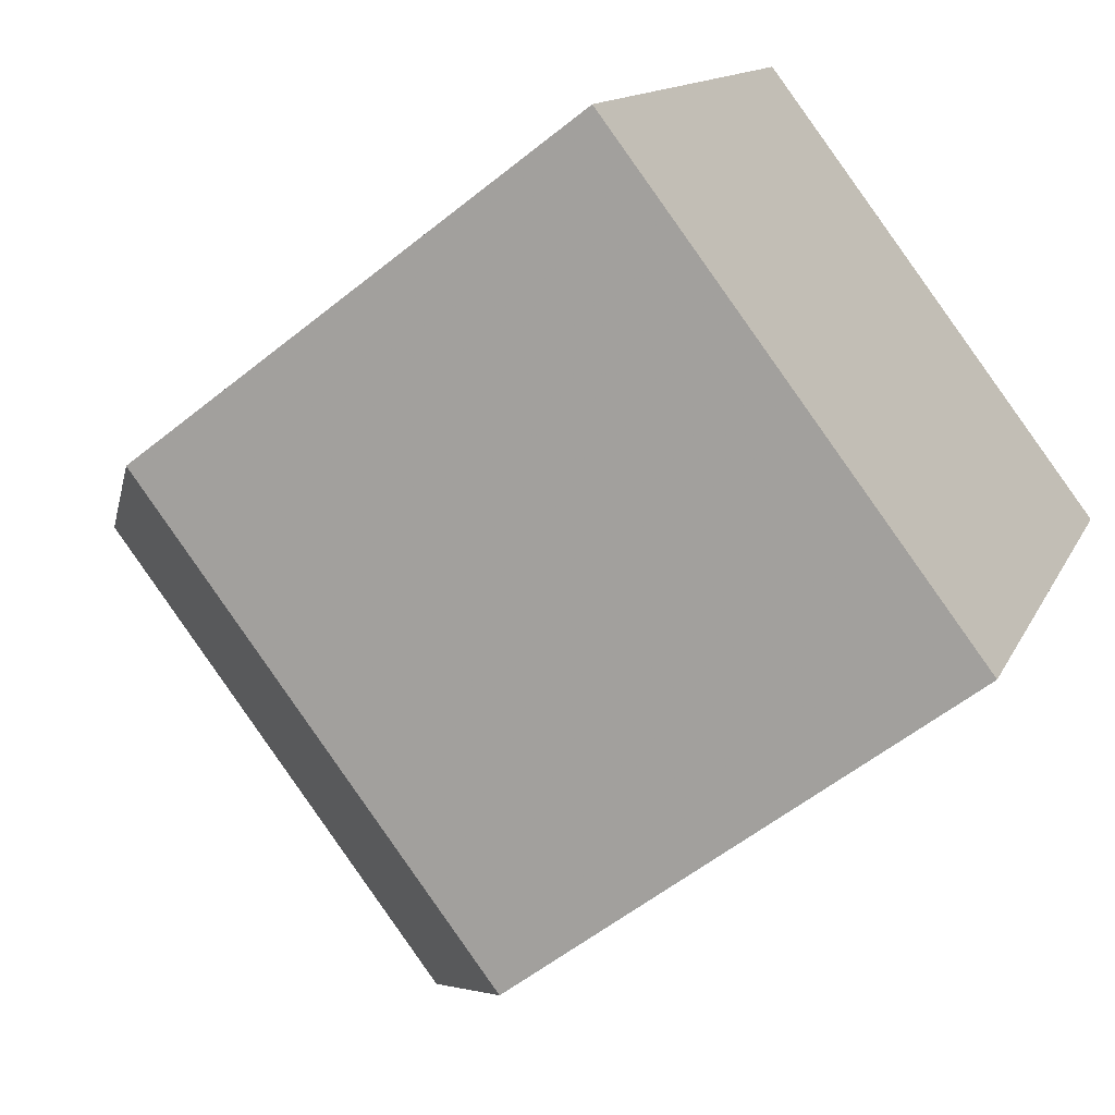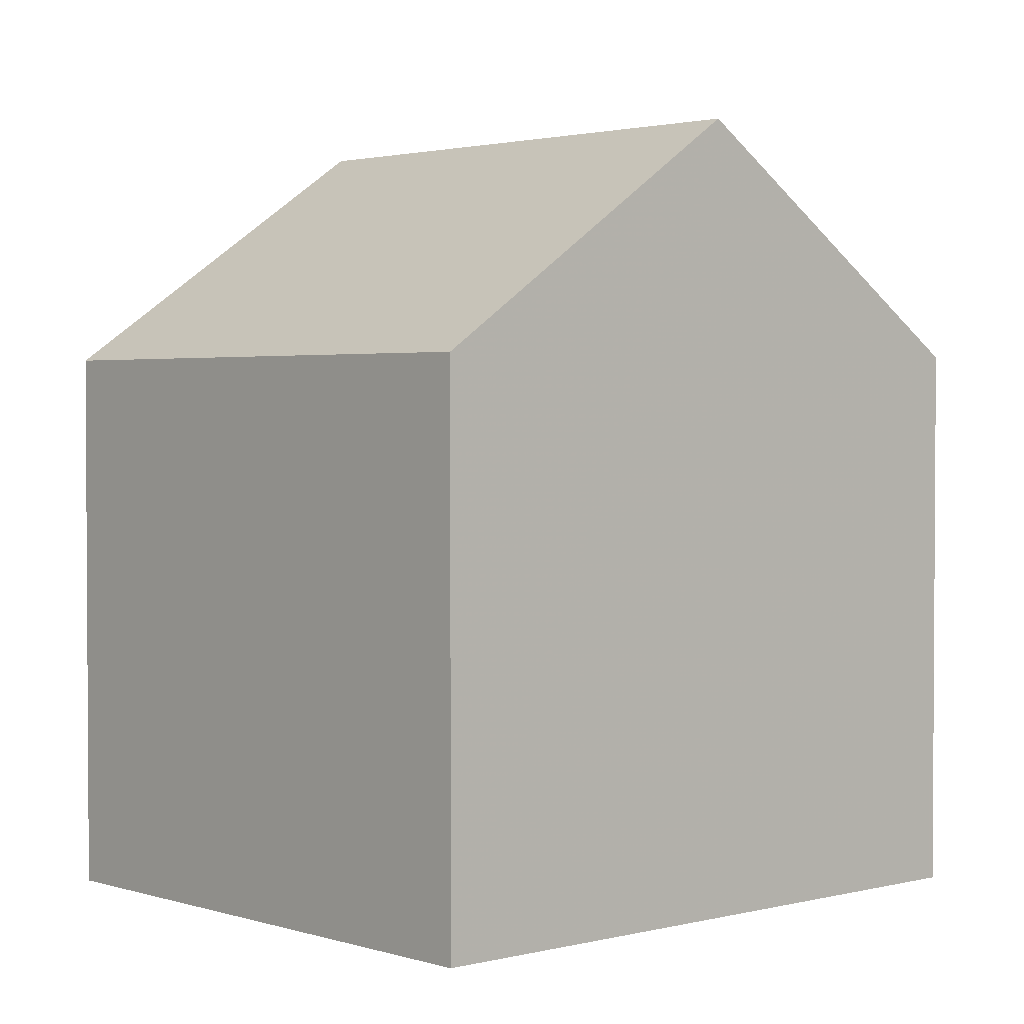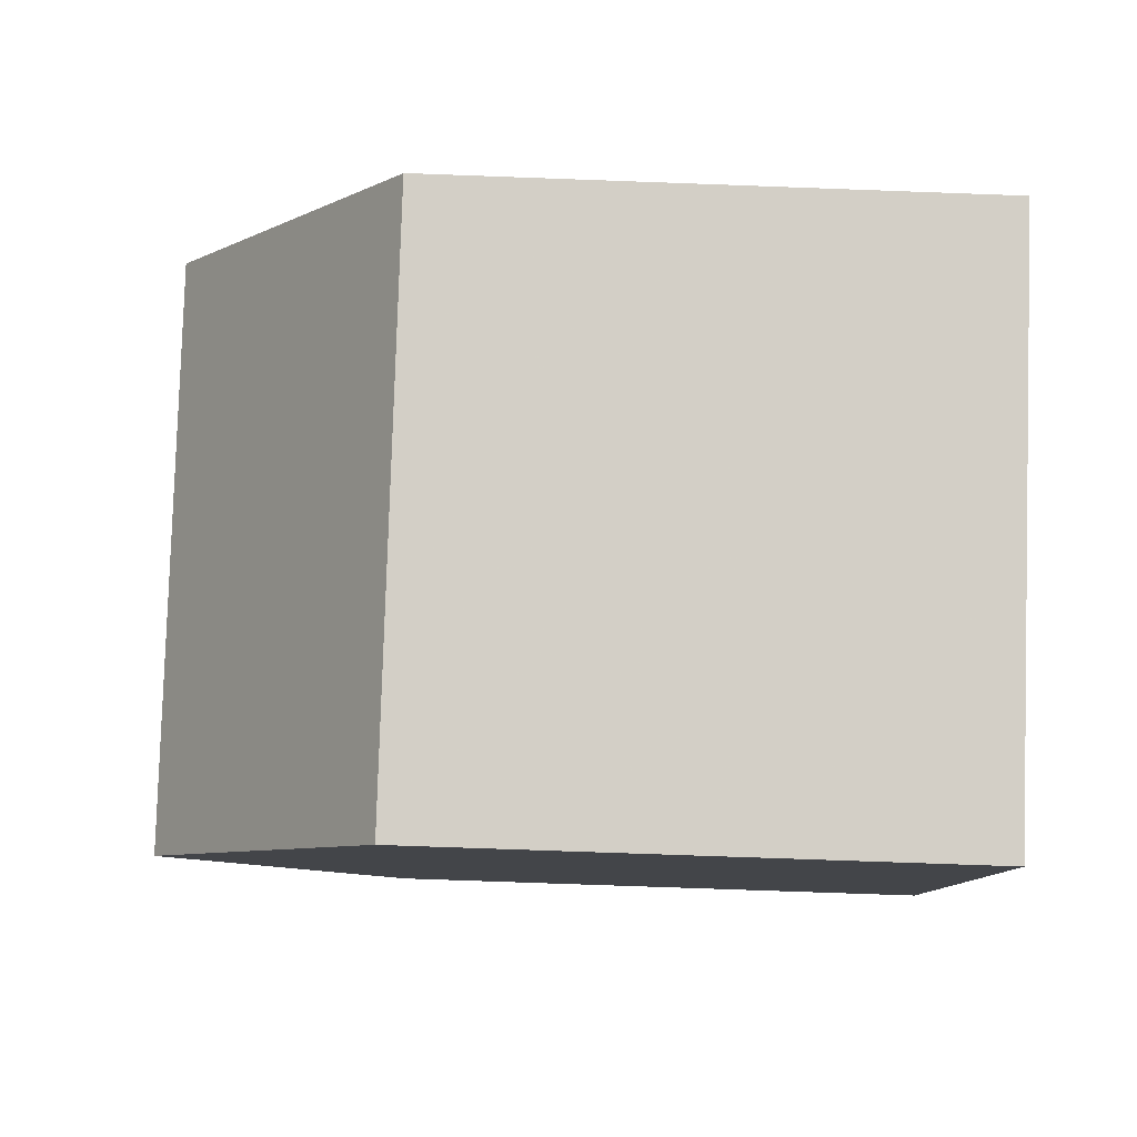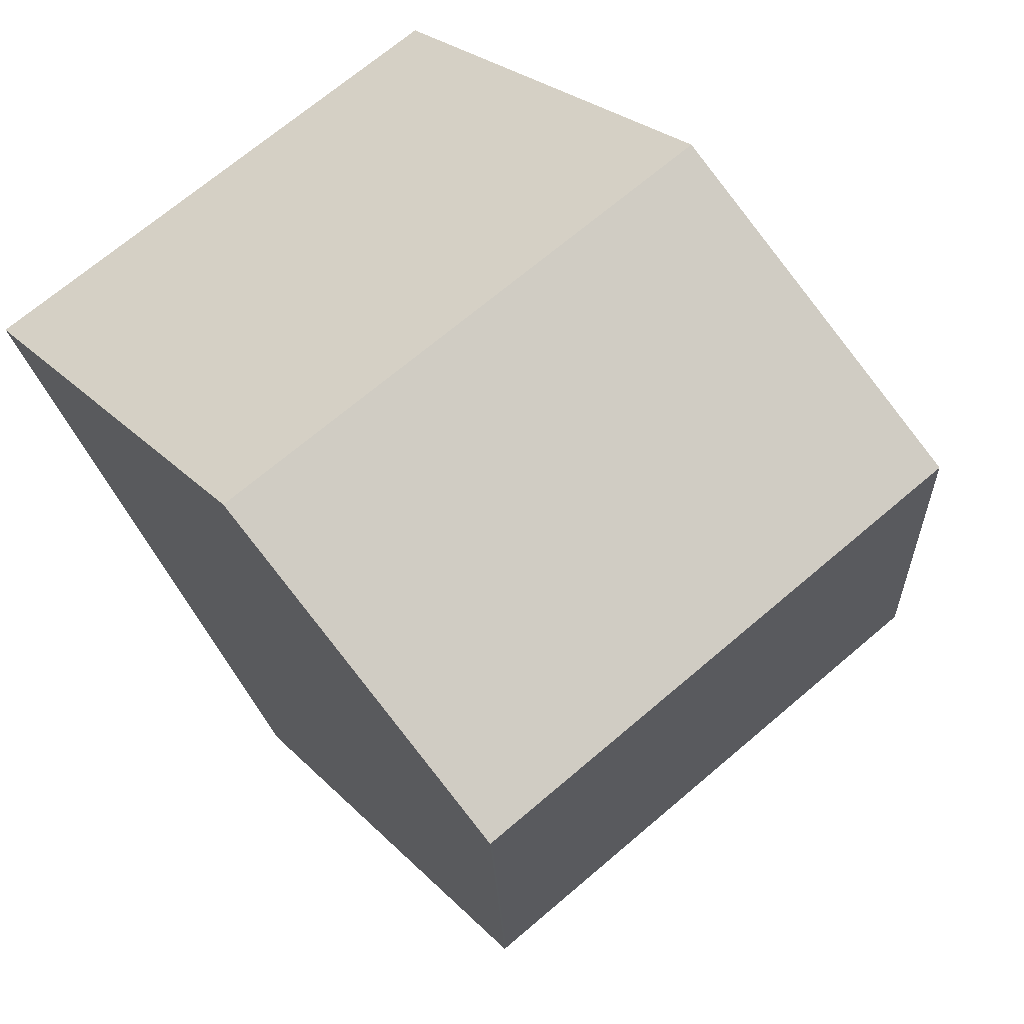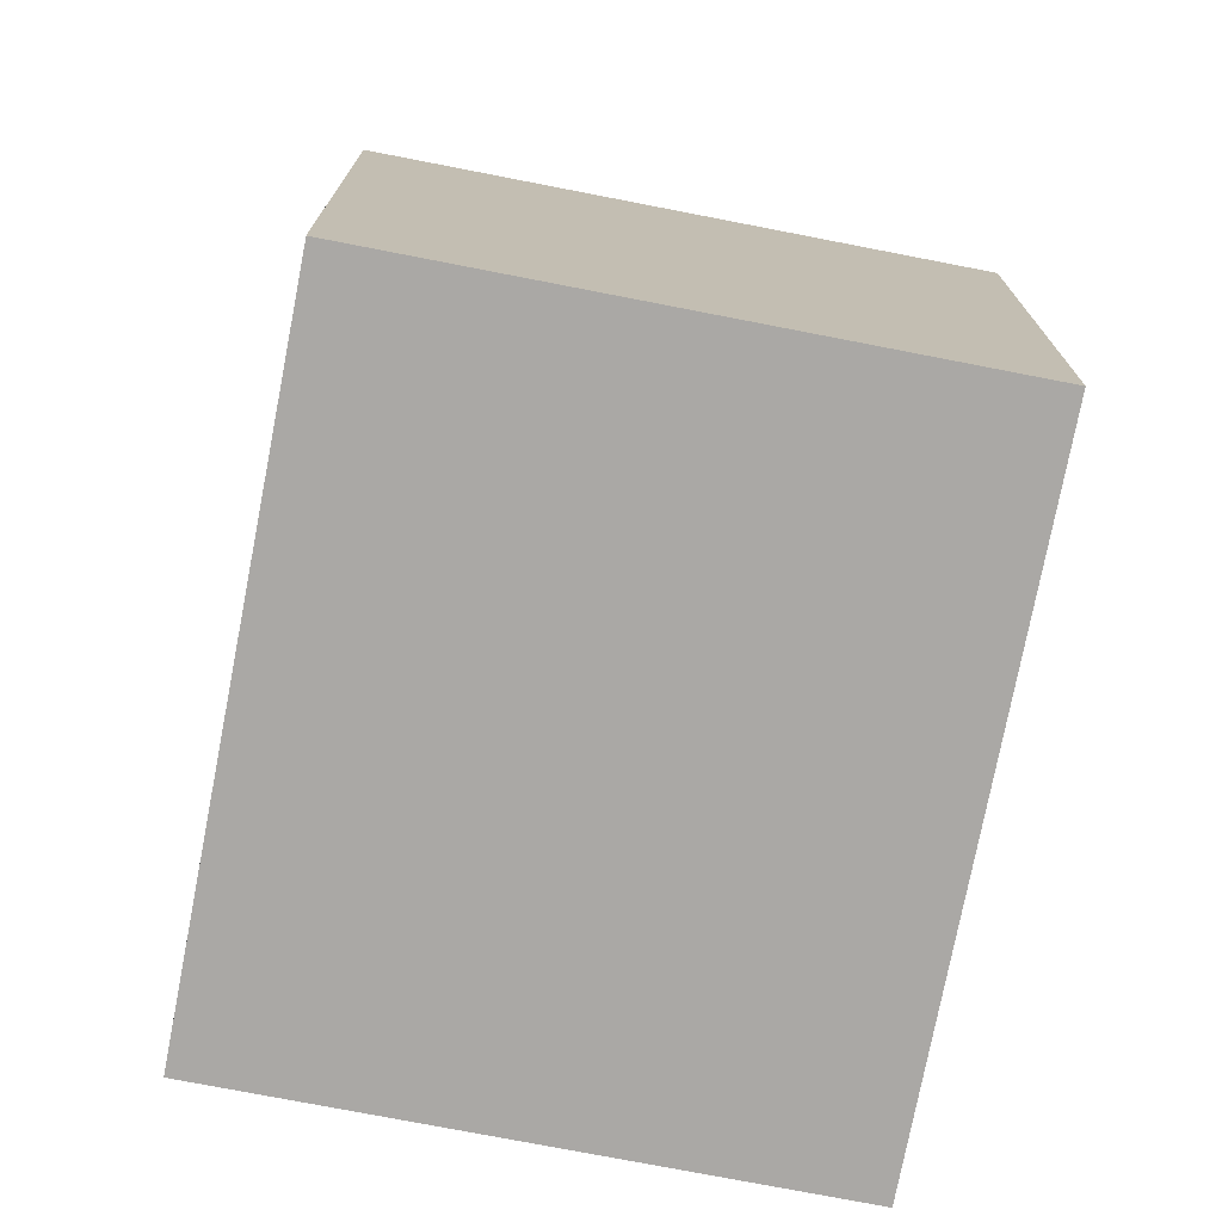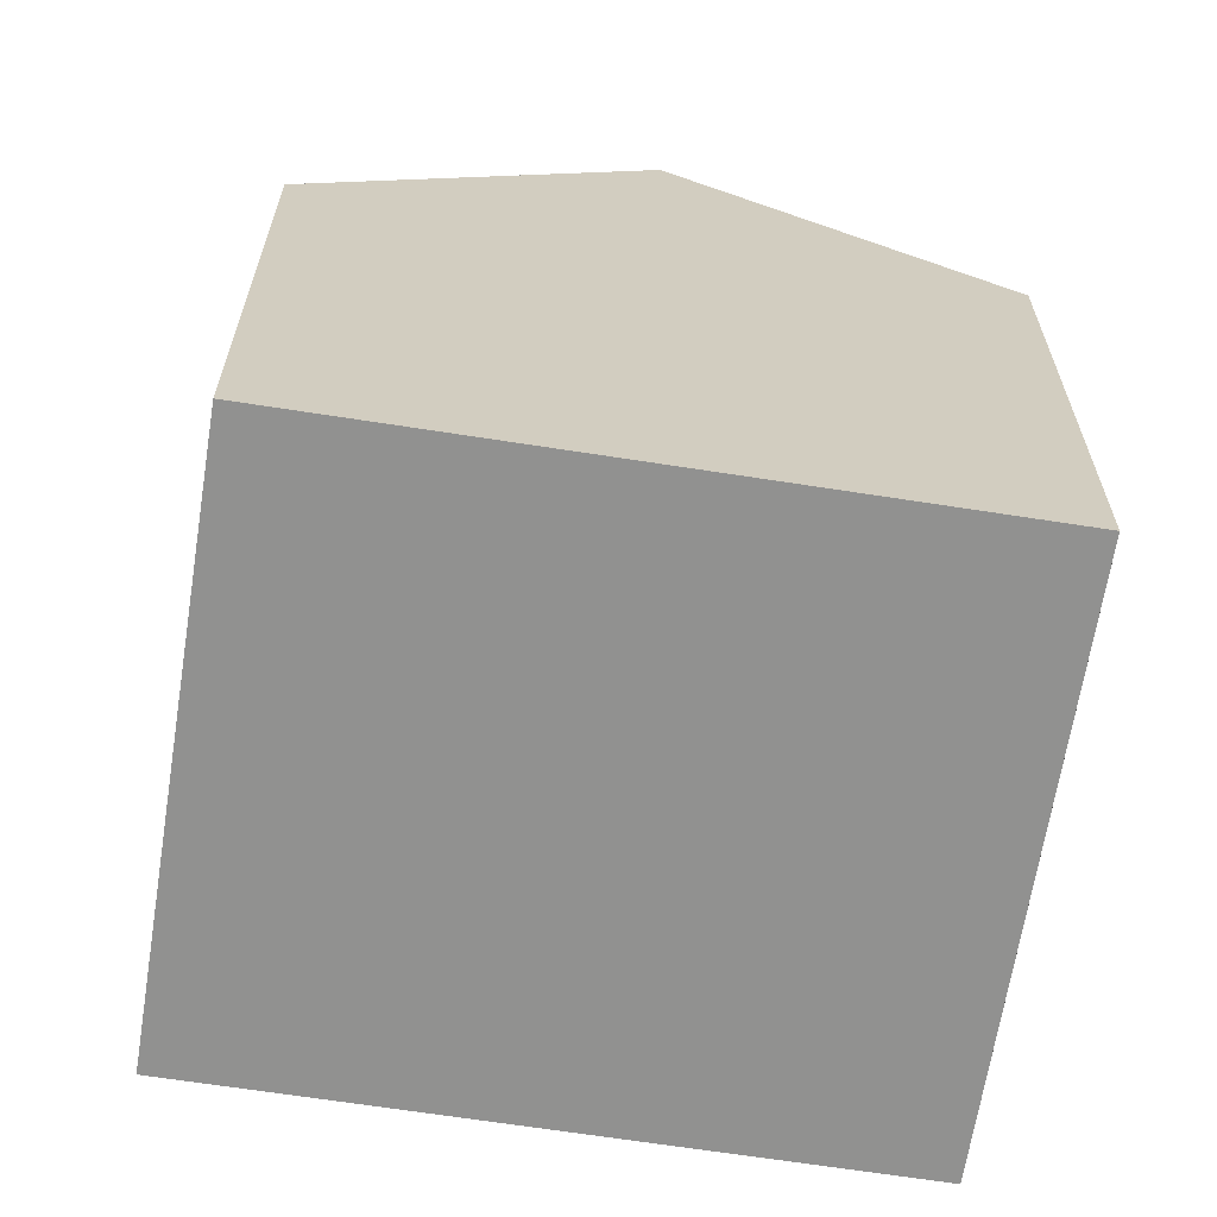
<metadata>
{"format":"obj","ext":"obj","renderer":"f3d","projection":"perspective","resolution":1024,"background":"white","views":[{"elev":-56.0,"azim":130.3,"up":"+Y"},{"elev":2.3,"azim":75.0,"up":"+Z"},{"elev":-71.6,"azim":87.9,"up":"+Y"},{"elev":24.3,"azim":-31.5,"up":"+Y"},{"elev":-75.1,"azim":16.1,"up":"+Z"},{"elev":-65.9,"azim":108.1,"up":"+Z"}]}
</metadata>
<code>
v -2002 -2161 5.784
v -2007 -2163 5.78
v -2011 -2157 5.807
v -2005 -2154 5.819
v -2004 -2157 8.206
v -2009 -2160 8.199
v -2002 -2161 5.784
v -2004 -2157 8.206
v -2009 -2160 8.199
v -2007 -2163 5.78
v -2009 -2160 8.199
v -2004 -2157 8.206
v -2004 -2157 8.206
v -2005 -2154 5.819
v -2009 -2160 8.199
v -2011 -2157 5.807
v -2005 -2154 5.864
v -2005 -2154 5.864
v -2011 -2157 5.854
v -2011 -2157 5.854
v -2005 -2154 5.824
v -2005 -2154 5.824
v -2011 -2157 5.812
v -2011 -2157 5.812
v -2009 -2160 8.2
v -2007 -2163 5.781
v -2009 -2160 8.2
v -2010 -2157 5.855
v -2010 -2157 5.808
v -2010 -2157 5.812
v -2002 -2161 5.82
v -2002 -2161 5.82
v -2007 -2163 5.819
v -2007 -2163 5.819
v -2007 -2163 5.819
v -2002 -2161 5.784
v -2002 -2161 5.784
v -2002 -2161 0
v -2002 -2161 0
v -2007 -2163 5.819
v -2007 -2163 5.78
v -2007 -2163 8.882e-16
v -2007 -2163 0
v -2011 -2157 5.807
v -2011 -2157 5.807
v -2011 -2157 -8.882e-16
v -2011 -2157 0
v -2005 -2154 5.824
v -2005 -2154 5.819
v -2005 -2154 0
v -2005 -2154 0
v -2002 -2161 5.82
v -2004 -2157 8.206
v -2004 -2157 0
v -2002 -2161 0
v -2007 -2163 5.781
v -2002 -2161 5.784
v -2002 -2161 0
v -2007 -2163 0
v -2007 -2163 5.78
v -2007 -2163 5.78
v -2007 -2163 0
v -2007 -2163 8.882e-16
v -2011 -2157 5.854
v -2009 -2160 8.199
v -2009 -2160 0
v -2011 -2157 0
v -2005 -2154 5.819
v -2005 -2154 5.819
v -2005 -2154 8.882e-16
v -2005 -2154 0
v -2010 -2157 5.808
v -2011 -2157 5.807
v -2011 -2157 0
v -2010 -2157 0
v -2004 -2157 8.206
v -2005 -2154 5.864
v -2005 -2154 0
v -2004 -2157 0
v -2011 -2157 5.812
v -2011 -2157 5.854
v -2011 -2157 0
v -2011 -2157 0
v -2005 -2154 5.864
v -2005 -2154 5.824
v -2005 -2154 0
v -2005 -2154 0
v -2011 -2157 5.807
v -2011 -2157 5.812
v -2011 -2157 0
v -2011 -2157 -8.882e-16
v -2007 -2163 5.78
v -2007 -2163 5.781
v -2007 -2163 0
v -2007 -2163 0
v -2005 -2154 5.819
v -2010 -2157 5.808
v -2010 -2157 0
v -2005 -2154 8.882e-16
v -2002 -2161 5.784
v -2002 -2161 5.82
v -2002 -2161 0
v -2002 -2161 0
v -2009 -2160 8.199
v -2007 -2163 5.819
v -2007 -2163 0
v -2009 -2160 0
v -2011 -2157 0
v -2005 -2154 0
v -2002 -2161 0
v -2007 -2163 0
f 32 8 5 31
f 34 6 9 33
f 33 9 25 35
f 18 12 13 17
f 20 15 11 19
f 27 15 20 28
f 22 14 4 21
f 24 3 16 23
f 30 23 16 29
f 21 18 17 22
f 23 20 19 24
f 28 20 23 30
f 35 25 8 32
f 28 17 13 27
f 29 14 22 30
f 30 22 17 28
f 31 1 7 32
f 33 10 2 34
f 35 26 10 33
f 32 7 26 35
f 37 38 39 36
f 41 42 43 40
f 45 46 47 44
f 49 50 51 48
f 53 54 55 52
f 57 58 59 56
f 61 62 63 60
f 65 66 67 64
f 69 70 71 68
f 73 74 75 72
f 77 78 79 76
f 81 82 83 80
f 85 86 87 84
f 89 90 91 88
f 93 94 95 92
f 97 98 99 96
f 101 102 103 100
f 105 106 107 104
f 109 110 111 108

</code>
